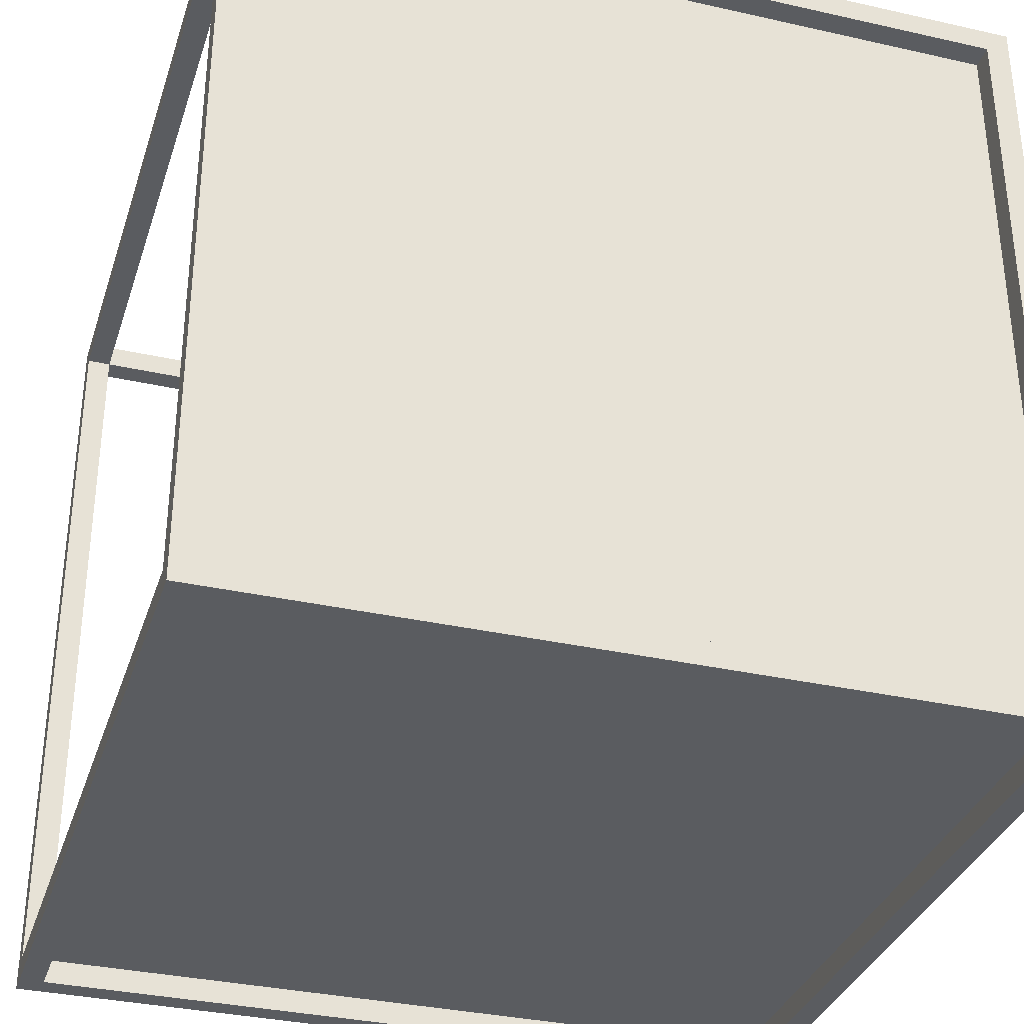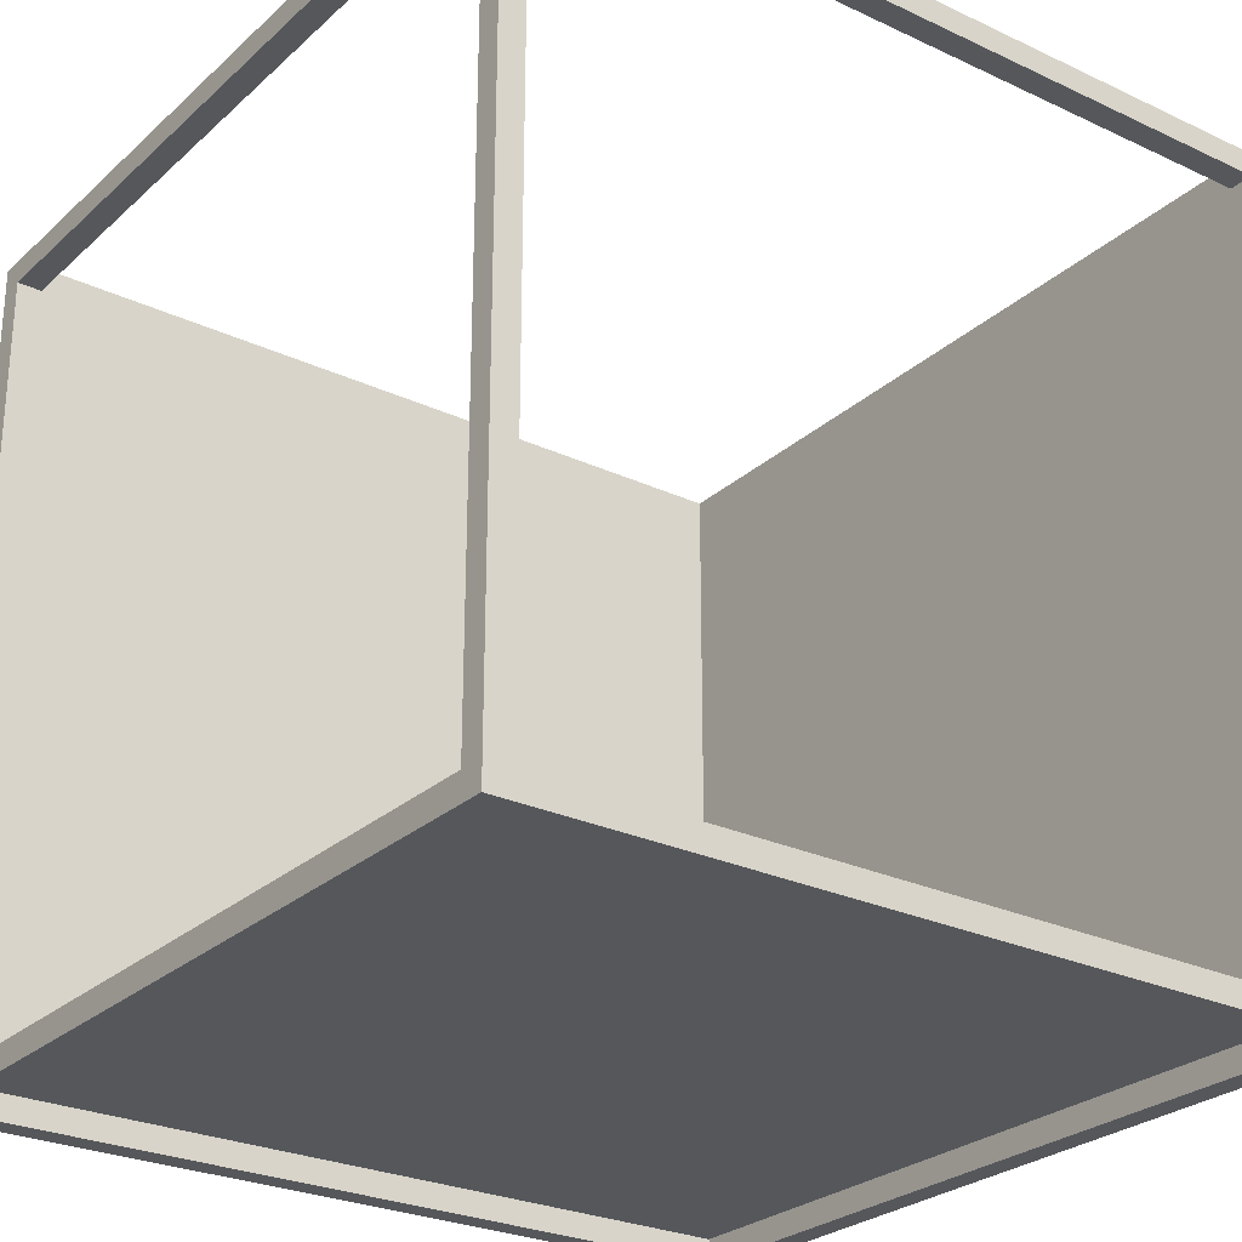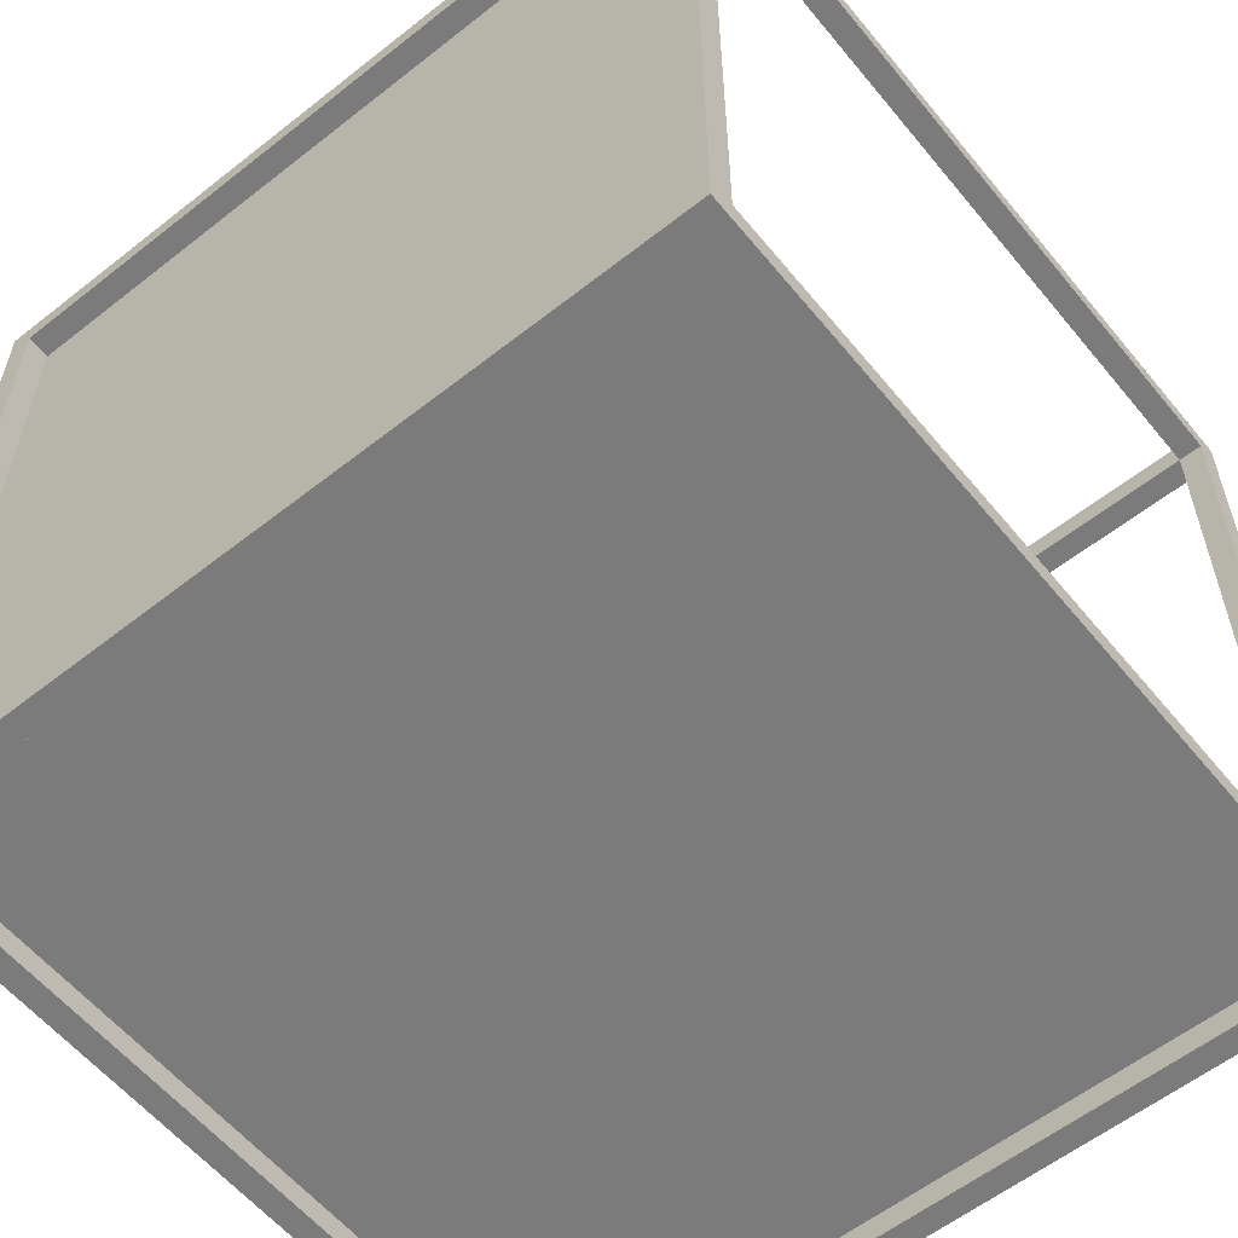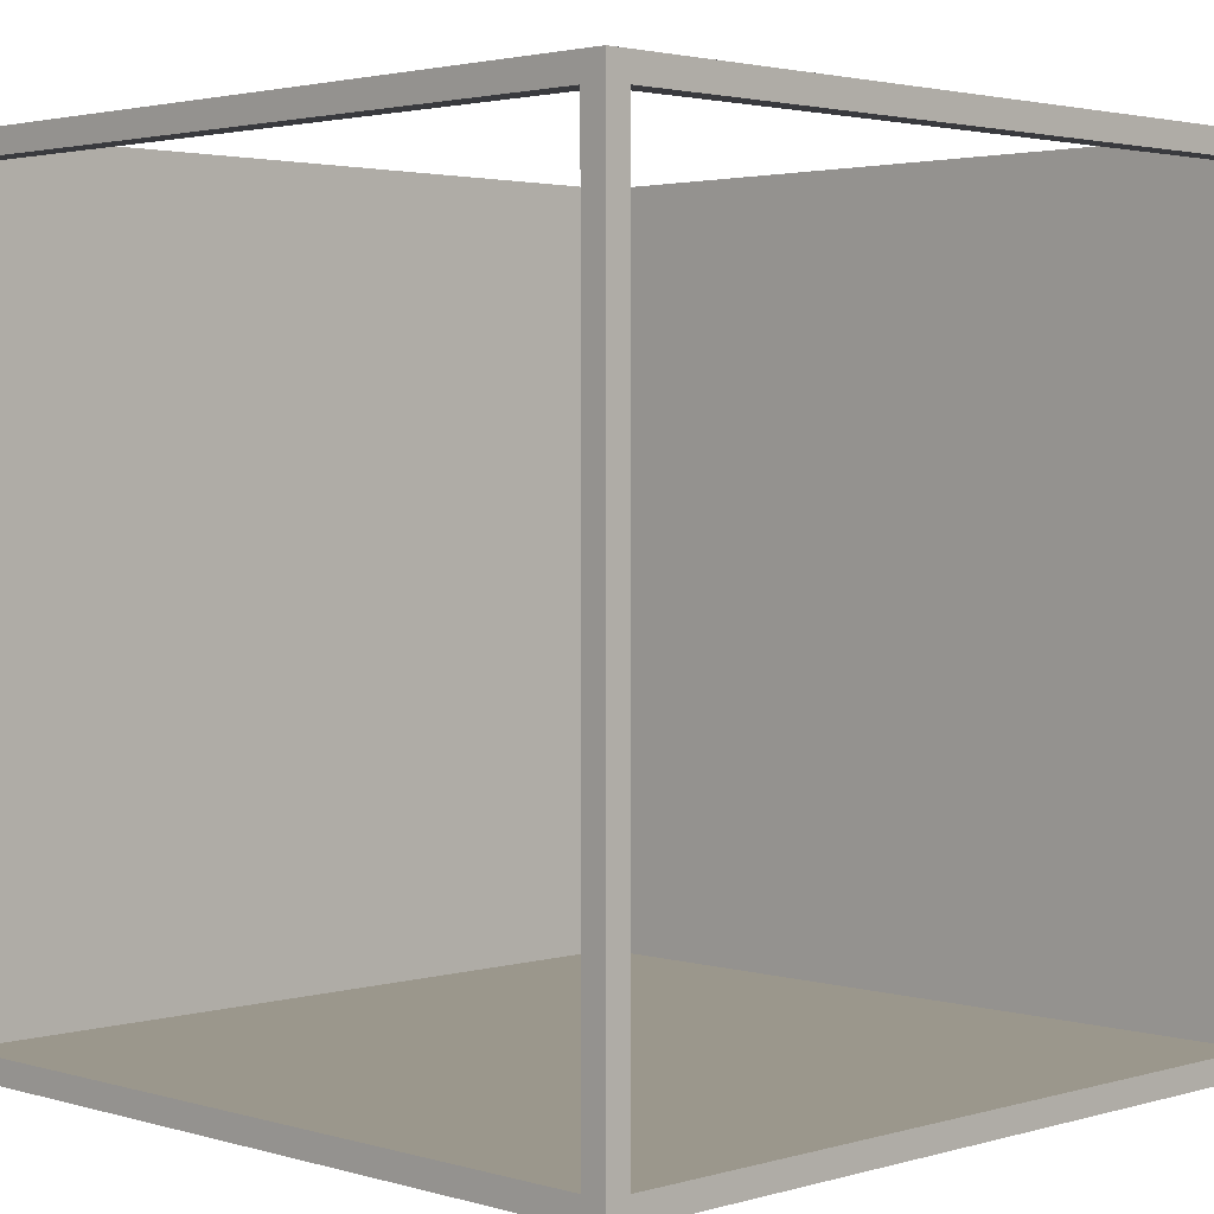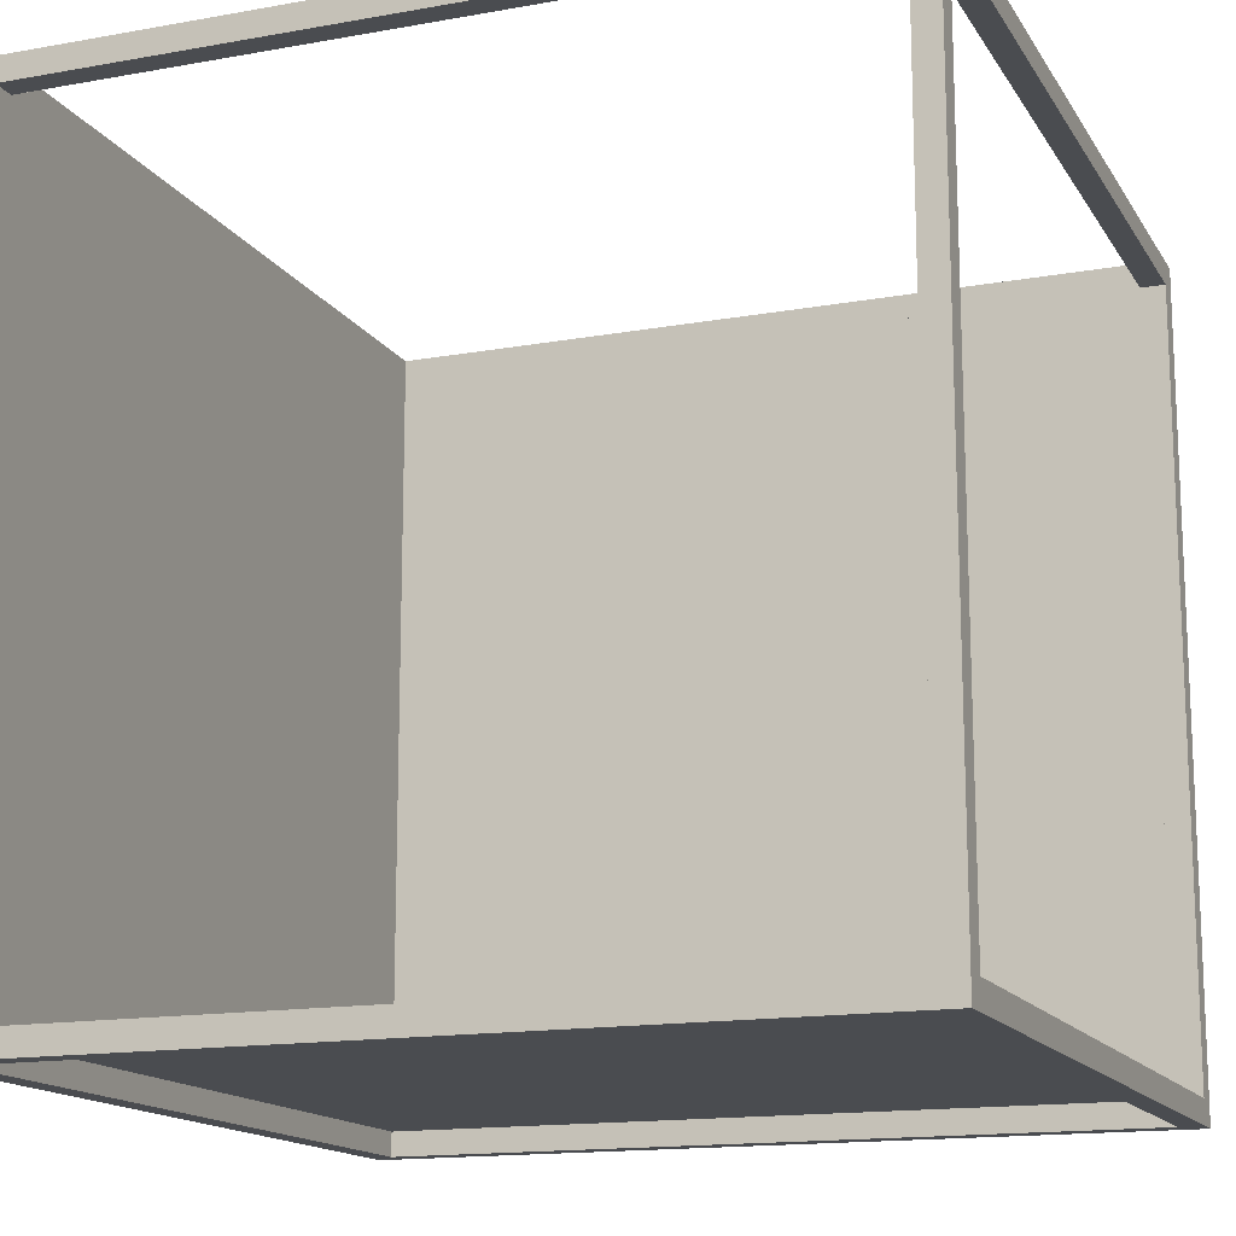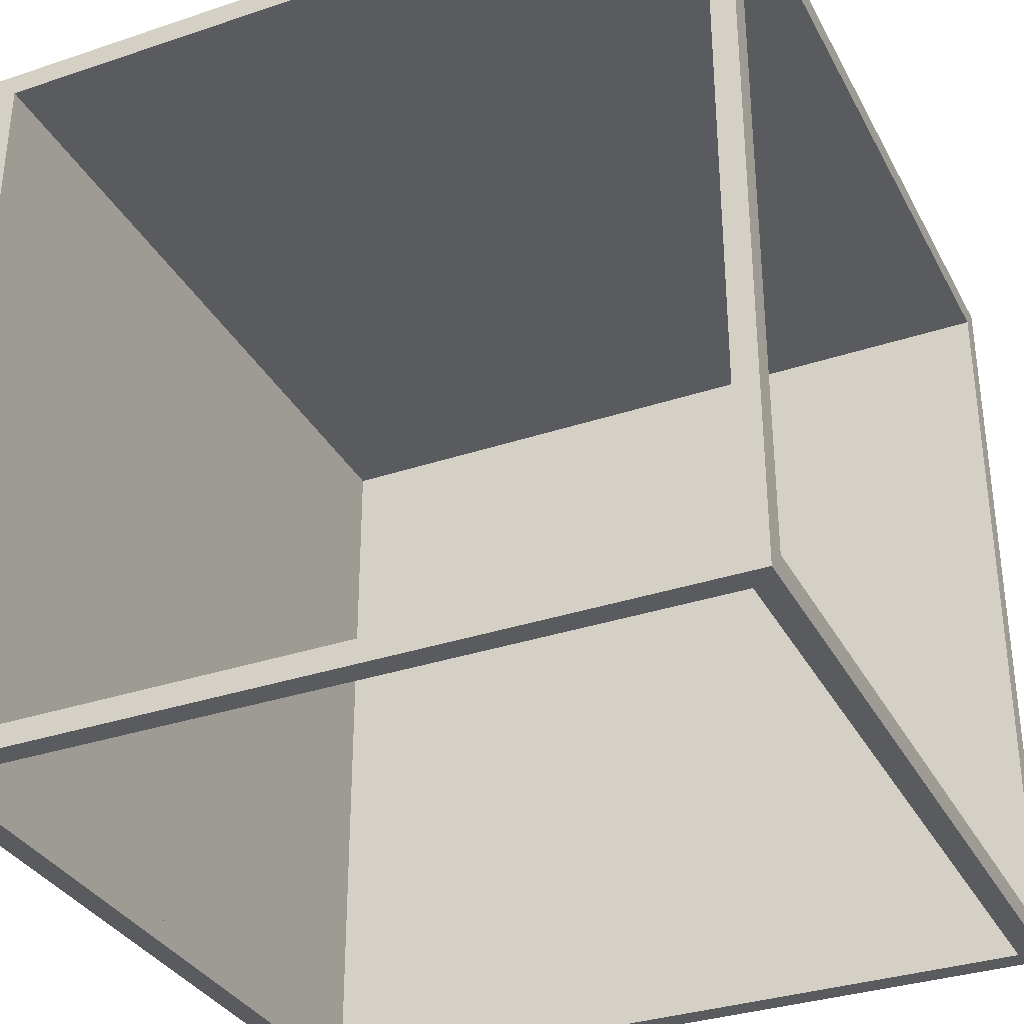
<metadata>
{"format":"obj","ext":"obj","renderer":"f3d","projection":"perspective","resolution":1024,"background":"white","views":[{"elev":-34.0,"azim":73.0,"up":"+Z"},{"elev":-26.7,"azim":-36.2,"up":"+Z"},{"elev":-58.5,"azim":-140.9,"up":"+Z"},{"elev":2.6,"azim":-44.9,"up":"+Z"},{"elev":-15.0,"azim":-68.9,"up":"+Z"},{"elev":-33.5,"azim":-65.4,"up":"+Y"}]}
</metadata>
<code>
o y-1-2c_Plane.037
v -0.5 0.5 0.5
v 0.5 0.5 0.5
v -0.5 0.5 -0.5
v 0.5 0.5 -0.5
v -0.5 -0.5 0.5
v 0.5 -0.5 0.5
v -0.5 -0.5 -0.5
v 0.5 -0.5 -0.5
v -0.47 0.5 0.47
v 0.47 0.5 0.47
v 0.47 0.5 -0.47
v -0.47 0.5 -0.47
v -0.47 -0.5 0.47
v -0.47 -0.5 -0.47
v 0.47 -0.5 -0.47
v 0.47 -0.5 0.47
v -0.5 0.47 0.47
v -0.5 0.47 -0.47
v -0.5 -0.47 -0.47
v -0.5 -0.47 0.47
v 0.47 0.47 0.5
v -0.47 0.47 0.5
v -0.47 -0.47 0.5
v 0.47 -0.47 0.5
v 0.5 0.47 -0.47
v 0.5 0.47 0.47
v 0.5 -0.47 0.47
v 0.5 -0.47 -0.47
v -0.47 0.47 -0.5
v 0.47 0.47 -0.5
v 0.47 -0.47 -0.5
v -0.47 -0.47 -0.5
v 0.47 -0.47 -0.47
v -0.47 0.47 -0.47
v -0.47 -0.47 0.47
v 0.47 -0.47 0.47
v -0.47 0.47 0.47
v 0.47 0.47 0.47
v -0.47 -0.47 -0.47
v 0.47 0.47 -0.47
f 12 9 37 34
f 14 15 33 39
f 19 20 35 39
f 22 23 35 37
f 26 27 36 38
f 31 32 39 33
f 1 2 10 9
f 2 4 11 10
f 4 3 12 11
f 3 1 9 12
f 5 7 14 13
f 7 8 15 14
f 8 6 16 15
f 6 5 13 16
f 1 3 18 17
f 3 7 19 18
f 7 5 20 19
f 5 1 17 20
f 2 1 22 21
f 1 5 23 22
f 5 6 24 23
f 6 2 21 24
f 4 2 26 25
f 2 6 27 26
f 6 8 28 27
f 8 4 25 28
f 3 4 30 29
f 4 8 31 30
f 8 7 32 31
f 7 3 29 32
f 37 34 40 38
f 10 11 40 38
f 9 10 38 37
f 11 12 34 40
f 13 14 39 35
f 15 16 36 33
f 16 13 35 36
f 20 17 37 35
f 18 19 39 34
f 17 18 34 37
f 40 33 36 38
f 25 26 38 40
f 27 28 33 36
f 28 25 40 33
f 21 22 37 38
f 23 24 36 35
f 24 21 38 36
f 34 39 33 40
f 32 29 34 39
f 30 31 33 40
f 29 30 40 34

</code>
